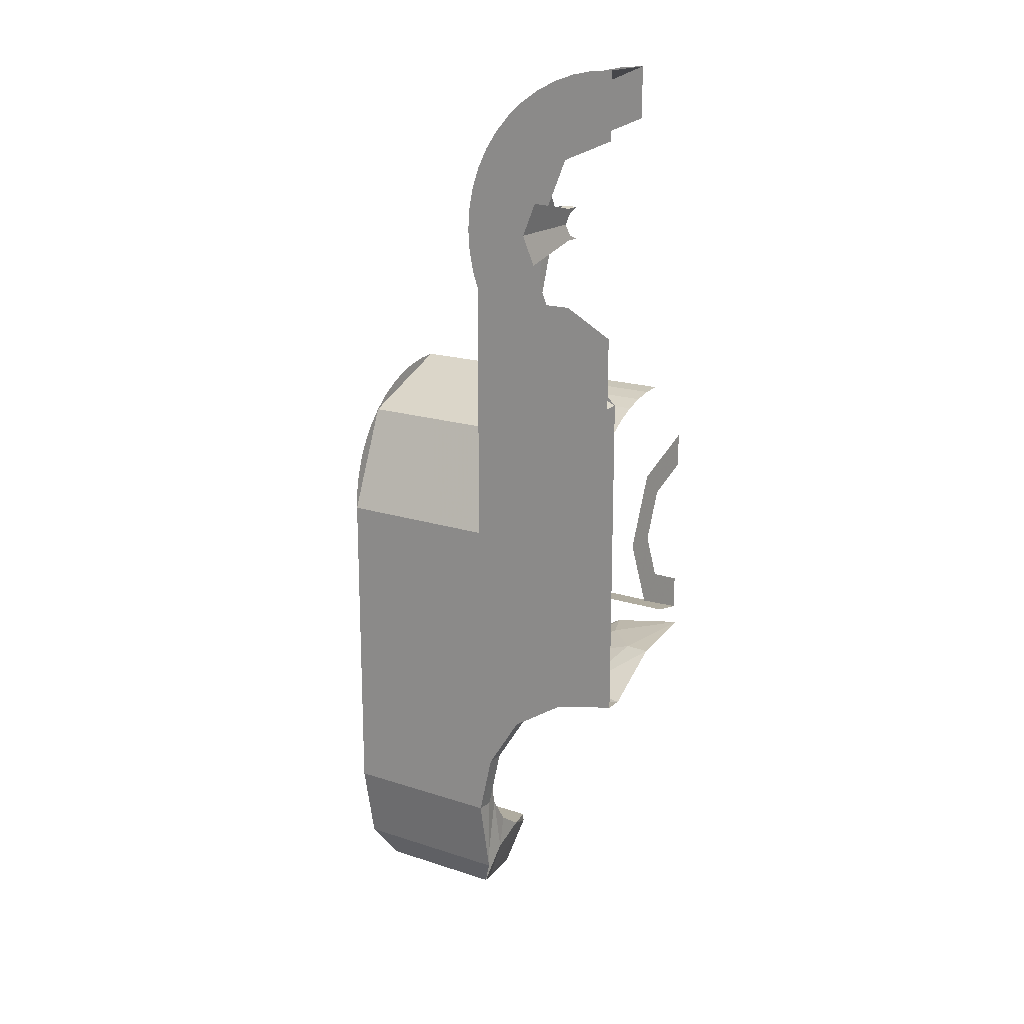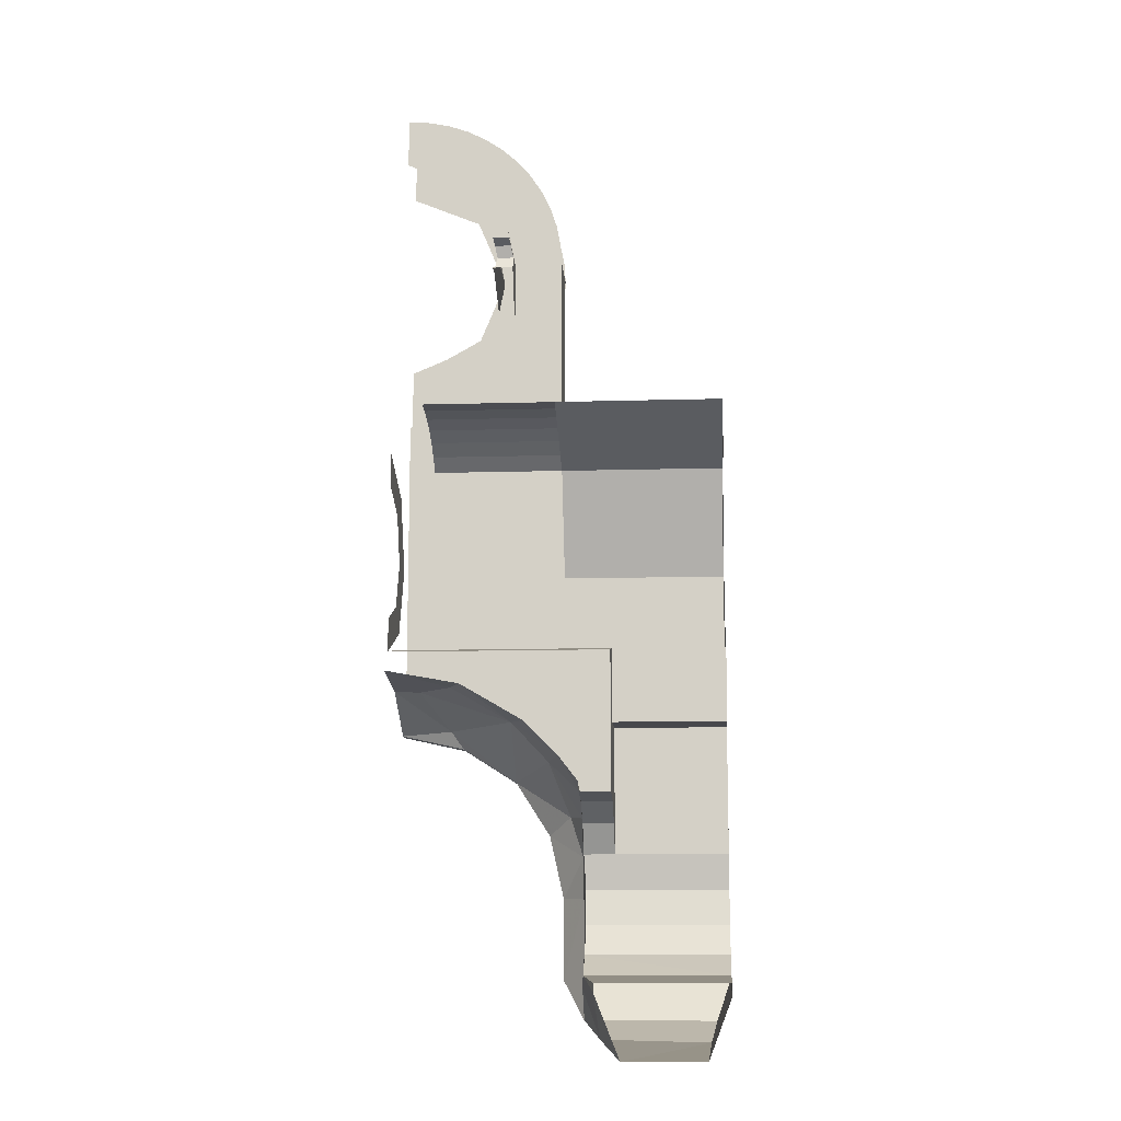
<metadata>
{"format":"obj","ext":"obj","renderer":"f3d","projection":"perspective","resolution":1024,"background":"white","views":[{"elev":18.0,"azim":-147.4,"up":"+Z"},{"elev":-11.6,"azim":4.0,"up":"+Z"}]}
</metadata>
<code>
v 1 0.45 0
v 1 0.4461 0.05872
v 1 0.2974 0.03915
v 1 0.3 0
v 1 0.4461 0.05872
v 1 0.4347 0.1165
v 1 0.2898 0.07764
v 1 0.2974 0.03915
v 1 0.4347 0.1165
v 1 0.4158 0.1722
v 1 0.2772 0.1148
v 1 0.2898 0.07764
v 1 0.4158 0.1722
v 1 0.3897 0.225
v 1 0.2598 0.15
v 1 0.2772 0.1148
v 1 0.3897 0.225
v 1 0.357 0.274
v 1 0.238 0.1826
v 1 0.2598 0.15
v 1 0.357 0.274
v 1 0.3182 0.3182
v 1 0.2121 0.2121
v 1 0.238 0.1826
v 1 0.3182 0.3182
v 1 0.274 0.357
v 1 0.1826 0.238
v 1 0.2121 0.2121
v 1 0.274 0.357
v 1 0.225 0.3897
v 1 0.15 0.2598
v 1 0.1826 0.238
v 1 0.225 0.3897
v 1 0.1722 0.4158
v 1 0.1148 0.2772
v 1 0.15 0.2598
v 1 0.1722 0.4158
v 1 0.1165 0.4347
v 1 0.07764 0.2898
v 1 0.1148 0.2772
v 1 0.1165 0.4347
v 1 0.05872 0.4461
v 1 0.03915 0.2974
v 1 0.07764 0.2898
v 1 0.05872 0.4461
v 1 0 0.45
v 1 0 0.3
v 1 0.03915 0.2974
v 0.3535 0.5 1.354
v 0.5 0.5 1
v 0.5 0.3182 1
v 0.3535 0.3182 1.354
v 0 0.5 1.5
v 0.3535 0.5 1.354
v 0.3535 0.3182 1.354
v 0 0.3182 1.5
v 0.3 0.5 1.3
v 0.2121 0.5 1.212
v 0.3 0.5 1
v 0.3 0.5 1.3
v 0 0.5 1.3
v 0.2121 0.5 1.212
v 0.3535 0.5 1.354
v 0.5 0.5 1
v 0.4957 0.5 1.065
v 0.3967 0.5 1.304
v 0.3967 0.5 1.304
v 0.4957 0.5 1.065
v 0.4829 0.5 1.129
v 0.433 0.5 1.25
v 0.433 0.5 1.25
v 0.4829 0.5 1.129
v 0.462 0.5 1.191
v 0.3535 0.5 1.354
v 0 0.5 1.5
v 0.06525 0.5 1.496
v 0.3044 0.5 1.397
v 0.3044 0.5 1.397
v 0.06525 0.5 1.496
v 0.1294 0.5 1.483
v 0.25 0.5 1.433
v 0.25 0.5 1.433
v 0.1294 0.5 1.483
v 0.1913 0.5 1.462
v 0.3535 0.5 1.354
v 0.3 0.5 1.3
v 0 0.5 1.3
v 0 0.5 1.5
v 0.3 0.5 1.3
v 0.3535 0.5 1.354
v 0.5 0.5 1
v 0.3 0.5 1
v 1 0.3182 0.3182
v 1 0.45 0
v 0.5 0.45 0
v 0.5 0.3182 0.3182
v 1 0 0.45
v 1 0.3182 0.3182
v 0.5 0.3182 0.3182
v 0.5 0 0.45
v 0.1 0.05872 0.4461
v 0.5 0.05872 0.4461
v 0.5 0 0.45
v 0.1 0 0.45
v 0.1 0.1165 0.4347
v 0.5 0.1165 0.4347
v 0.5 0.05872 0.4461
v 0.1 0.05872 0.4461
v 0.1 0.1722 0.4158
v 0.5 0.1722 0.4158
v 0.5 0.1165 0.4347
v 0.1 0.1165 0.4347
v 0.1 0.225 0.3897
v 0.5 0.225 0.3897
v 0.5 0.1722 0.4158
v 0.1 0.1722 0.4158
v 0.1 0.274 0.357
v 0.5 0.274 0.357
v 0.5 0.225 0.3897
v 0.1 0.225 0.3897
v 0.1 0.3182 0.3182
v 0.5 0.3182 0.3182
v 0.5 0.274 0.357
v 0.1 0.274 0.357
v 1 0.3 -0.3
v 1 0.2974 -0.03915
v 1 0.3 0
v 1 0.3 -0.3
v 1 0.2898 -0.07764
v 1 0.2974 -0.03915
v 1 0.3 -0.3
v 1 0.2772 -0.1148
v 1 0.2898 -0.07764
v 1 0.3 -0.3
v 1 0.2598 -0.15
v 1 0.2772 -0.1148
v 1 0.3 -0.3
v 1 0.238 -0.1826
v 1 0.2598 -0.15
v 1 0.3 -0.3
v 1 0.2121 -0.2121
v 1 0.238 -0.1826
v 1 0.3 -0.3
v 1 0.1826 -0.238
v 1 0.2121 -0.2121
v 1 0.3 -0.3
v 1 0.15 -0.2598
v 1 0.1826 -0.238
v 1 0.3 -0.3
v 1 0.1148 -0.2772
v 1 0.15 -0.2598
v 0.01 0 0.3
v 0.01 0.2121 0.2121
v 0.01 0.1414 0.1414
v 0.01 0 0.2
v 0.01 0.2121 0.2121
v 0.01 0.3 0
v 0.01 0.2 0
v 0.01 0.1414 0.1414
v 0.01 0.3 0
v 0.01 0.2121 -0.2121
v 0.01 0.1414 -0.1414
v 0.01 0.2 0
v 0.01 0.2121 -0.2121
v 0.01 0 -0.3
v 0.01 0 -0.2
v 0.01 0.1414 -0.1414
v 0.3 0.5 1
v 0.2801 0.5 0.9
v 0.29 0.25 0.95
v 0.3 0.25 1
v 0.2801 0.5 1.1
v 0.3 0.5 1
v 0.3 0.25 1
v 0.29 0.25 1.05
v 0.293 0.2354 1.035
v 0.3 0.25 1
v 0.35 0.25 1
v 0.343 0.2354 1.035
v 0.29 0.2 1.05
v 0.293 0.2354 1.035
v 0.343 0.2354 1.035
v 0.3401 0.2 1.05
v 0.3401 0.25 1.05
v 0.343 0.2354 1.035
v 0.35 0.25 1
v 0.3401 0.25 1.05
v 0.3401 0.2 1.05
v 0.343 0.2354 1.035
v 0.29 0.25 1.05
v 0.293 0.2354 1.035
v 0.3 0.25 1
v 0.29 0.25 1.05
v 0.29 0.2 1.05
v 0.293 0.2354 1.035
v 0.29 0.25 0.95
v 0.293 0.2354 0.9646
v 0.3 0.25 1
v 0.29 0.25 0.95
v 0.29 0.2 0.95
v 0.293 0.2354 0.9646
v 0.3234 0.3182 1.134
v 0.3401 0.25 1.05
v 0.35 0.25 1
v 0.35 0.3182 1
v 0.35 0.3182 1.35
v 0.2475 0.3182 1.247
v 0.35 0.3182 1
v 0.35 0.3182 1.35
v 0 0.3182 1.35
v 0.2475 0.3182 1.247
v 0.3535 0.3182 1.354
v 0.5 0.3182 1
v 0.4957 0.3182 1.065
v 0.3967 0.3182 1.304
v 0.3967 0.3182 1.304
v 0.4957 0.3182 1.065
v 0.4829 0.3182 1.129
v 0.433 0.3182 1.25
v 0.433 0.3182 1.25
v 0.4829 0.3182 1.129
v 0.462 0.3182 1.191
v 0.3535 0.3182 1.354
v 0 0.3182 1.5
v 0.06525 0.3182 1.496
v 0.3044 0.3182 1.397
v 0.3044 0.3182 1.397
v 0.06525 0.3182 1.496
v 0.1294 0.3182 1.483
v 0.25 0.3182 1.433
v 0.25 0.3182 1.433
v 0.1294 0.3182 1.483
v 0.1913 0.3182 1.462
v 0.35 0.3182 1.35
v 0.3535 0.3182 1.354
v 0 0.3182 1.5
v 0 0.3182 1.35
v 0.3535 0.3182 1.354
v 0.35 0.3182 1.35
v 0.35 0.3182 1
v 0.5 0.3182 1
v 0.35 0.25 0.95
v 0.35 0.2354 0.9646
v 0.35 0.25 1
v 0.35 0.25 0.95
v 0.35 0.2 0.95
v 0.35 0.2354 0.9646
v 0.35 0.3182 1
v 0.35 0.25 1
v 0.35 0.25 0.95
v 0.35 0.3182 0.7525
v 0.5 0.3182 1
v 0.35 0.3182 1
v 0.35 0.3182 0.7525
v 0.5 0.3182 0.3182
v 0.5 0.3182 0.3182
v 0.35 0.3182 0.7525
v 0.2475 0.3182 0.7525
v 0.1 0.3182 0.3182
v 0.1 0.3182 0.6699
v 0.1 0.3182 0.3182
v 0.2475 0.3182 0.7525
v 0.3535 0.5 0.6464
v 0.5 0.5 1
v 0.5 0.45 1
v 0.3535 0.45 0.6464
v 0 0.5 0.5
v 0.3535 0.5 0.6464
v 0.3535 0.45 0.6464
v 0 0.45 0.5
v 0.3 0.5 0.7
v 0.2121 0.5 0.7879
v 0.3 0.5 1
v 0.3 0.5 0.7
v 0 0.5 0.7
v 0.2121 0.5 0.7879
v 0.3535 0.5 0.6464
v 0.5 0.5 1
v 0.4957 0.5 0.9347
v 0.3967 0.5 0.6956
v 0.3967 0.5 0.6956
v 0.4957 0.5 0.9347
v 0.4829 0.5 0.8706
v 0.433 0.5 0.75
v 0.433 0.5 0.75
v 0.4829 0.5 0.8706
v 0.462 0.5 0.8086
v 0.3535 0.5 0.6464
v 0 0.5 0.5
v 0.06525 0.5 0.5043
v 0.3044 0.5 0.6033
v 0.3044 0.5 0.6033
v 0.06525 0.5 0.5043
v 0.1294 0.5 0.5171
v 0.25 0.5 0.567
v 0.25 0.5 0.567
v 0.1294 0.5 0.5171
v 0.1913 0.5 0.5381
v 0.3 0.5 0.7
v 0.3 0.5 1
v 0.5 0.5 1
v 0.3535 0.5 0.6464
v 0.3 0.5 0.7
v 0.3535 0.5 0.6464
v 0 0.5 0.5
v 0 0.5 0.7
v 0.3 0.2354 0.9646
v 0.3 0.25 1
v 0.35 0.25 1
v 0.35 0.2354 0.9646
v 0.3 0.2 0.95
v 0.3 0.2354 0.9646
v 0.35 0.2354 0.9646
v 0.35 0.2 0.95
v 0.293 0.2354 0.9646
v 0.3 0.2354 0.9646
v 0.3 0.25 1
v 0.293 0.2354 0.9646
v 0.29 0.2 0.95
v 0.3 0.2 0.95
v 0.3 0.2354 0.9646
v 0.5 0.45 1
v 0.5 0.3182 1
v 0.5 0.3182 0.3182
v 0.5 0.45 0
v 0 0.45 0.5
v 0.5 0.45 1
v 0.5 0.45 0
v 1 0.1 -0.5
v 1 0.1 -0.2801
v 0.6625 0.1 -0.2801
v 0.6625 0.1 -0.5
v 0 0.3955 -0.5028
v 0 0.45 -0.5028
v 0.19 0.45 -0.5449
v 0.19 0.3955 -0.5449
v 0.19 0.3955 -0.5449
v 0.19 0.45 -0.5449
v 0.3535 0.45 -0.6492
v 0.3535 0.3955 -0.6492
v 0.3535 0.3955 -0.6492
v 0.3535 0.45 -0.6492
v 0.4579 0.45 -0.8128
v 0.4579 0.3955 -0.8128
v 0.4579 0.45 -0.8128
v 0.3535 0.45 -0.6492
v 1 0.45 -0.5027
v 1 0.45 -0.5027
v 1 0.45 -1
v 0.5 0.45 -1
v 0.4579 0.45 -0.8128
v 0.4579 0.3955 -0.8128
v 0.4579 0.45 -0.8128
v 0.5 0.45 -1
v 0.5 0.3955 -1.003
v 1 0.2495 -0.8767
v 1 0.27 -0.98
v 1 0.45 -1
v 1 0.45 -0.5027
v 1 0.2495 -0.8767
v 1 0.45 -0.5027
v 1 0.2495 -0.5
v 0.6625 0.2495 -0.5
v 0.6625 0.1 -0.5
v 0.6625 0 -0.7116
v 0.6625 0.1033 -0.7305
v 0.6625 0 -0.7116
v 0.6625 0.1 -0.5
v 0.6625 0.1 -0.2801
v 0.6625 0 -0.3
v 0.57 0 -0.7116
v 0.5665 0 -0.6803
v 0.5665 0.1197 -0.7041
v 0.57 0.1033 -0.7305
v 1 0.2495 -0.5
v 0.6625 0.2495 -0.5
v 0.6625 0.2495 -0.8767
v 1 0.2495 -0.8767
v 1 0.27 -0.98
v 1 0.2495 -0.8767
v 0.6625 0.2495 -0.8767
v 0.575 0.27 -0.98
v 0.6625 0.1909 -0.7891
v 0.6625 0.2495 -0.8767
v 0.6625 0.2495 -0.5
v 0.6625 0.1033 -0.7305
v 0.6625 0.1909 -0.7891
v 0.6625 0.2495 -0.5
v 0.57 0.1909 -0.7891
v 0.57 0.2495 -0.8767
v 0.6625 0.2495 -0.8767
v 0.6625 0.1909 -0.7891
v 0.57 0.1033 -0.7305
v 0.57 0.1909 -0.7891
v 0.6625 0.1909 -0.7891
v 0.6625 0.1033 -0.7305
v 0.57 0.2495 -0.8767
v 0.575 0.27 -0.98
v 0.6625 0.2495 -0.8767
v 0.9589 0.3199 -1.36
v 1 0.3998 -1.245
v 1 0 -1.287
v 0.941 0.2021 -1.419
v 1 0 -1.287
v 0.9311 0 -1.465
v 0.941 0.2021 -1.419
v 1 0 -1.287
v 1 0.3998 -1.245
v 1 0.1033 -1.229
v 1 0 -1.25
v 0.575 0.1042 -1.23
v 0.61 0 -1.25
v 1 0 -1.25
v 1 0.1033 -1.229
v 0.575 0.1905 -1.171
v 0.575 0.1042 -1.23
v 1 0.1033 -1.229
v 1 0.1909 -1.171
v 1 0.1909 -1.171
v 1 0.2495 -1.083
v 0.575 0.2495 -1.083
v 0.575 0.1905 -1.171
v 1 0.45 -1
v 1 0.3998 -1.245
v 0.5 0.3998 -1.245
v 0.5 0.45 -1
v 0.57 0 -0.7116
v 0.57 0.1033 -0.7305
v 0.6625 0.1033 -0.7305
v 0.6625 0 -0.7116
v 0.6089 0 -1.275
v 0.575 0.1042 -1.23
v 0.5663 0.2255 -1.266
v 0.6175 0.2167 -1.411
v 0.6089 0 -1.275
v 0.61 0 -1.25
v 0.575 0.1042 -1.23
v 0.575 0.1905 -1.171
v 0.575 0.2495 -1.083
v 0.5663 0.2255 -1.266
v 0.575 0.1042 -1.23
v 0.575 0.1905 -1.171
v 0.5663 0.2255 -1.266
v 0.575 0.2495 -1.083
v 0.5663 0.3199 -1.36
v 0.5663 0.2255 -1.266
v 0.575 0.27 -0.98
v 0.5663 0.3125 -1.003
v 0.575 0.2495 -1.083
v 0.5663 0.3199 -1.36
v 0.575 0.2495 -1.083
v 0.5663 0.3125 -1.003
v 0.5663 0.3125 -1.003
v 0.575 0.27 -0.98
v 0.5663 0.2887 -0.8832
v 0.57 0.1909 -0.7891
v 0.5665 0.221 -0.7719
v 0.5663 0.2887 -0.8832
v 0.57 0.2495 -0.8767
v 0.5663 0.2887 -0.8832
v 0.575 0.27 -0.98
v 0.57 0.2495 -0.8767
v 0.5665 0.1197 -0.7041
v 0.5665 0.221 -0.7719
v 0.57 0.1909 -0.7891
v 0.57 0.1033 -0.7305
v 0.6845 0 -1.465
v 0.6089 0 -1.275
v 0.6175 0.2167 -1.411
v 0.6175 0.2167 -1.411
v 0.5663 0.2255 -1.266
v 0.5663 0.3199 -1.36
v 0.6175 0.2167 -1.411
v 0.941 0.2021 -1.419
v 0.6845 0 -1.465
v 0.9311 0 -1.465
v 0.6845 0 -1.465
v 0.941 0.2021 -1.419
v 0.5663 0.3199 -1.36
v 0.5 0.3998 -1.245
v 1 0.3998 -1.245
v 0.9589 0.3199 -1.36
v 0.941 0.2021 -1.419
v 0.6175 0.2167 -1.411
v 0.5663 0.3199 -1.36
v 0.9589 0.3199 -1.36
v 0.5 0.3955 -1.003
v 0.5 0.45 -1
v 0.5 0.3998 -1.245
v 0.5 0.3998 -1.245
v 0.5663 0.3199 -1.36
v 0.5663 0.3125 -1.003
v 0.5 0.3955 -1.003
v 0.1835 0.09025 -0.3949
v 0.2193 0 -0.3949
v 0 0 -0.3553
v 0.2193 0 -0.3949
v 0.1835 0.09025 -0.3949
v 0.3533 0.2114 -0.4844
v 0.3533 0.2114 -0.4844
v 0.4076 0 -0.5044
v 0.2193 0 -0.3949
v 0.1558 0.3641 -0.4945
v 0.3533 0.2114 -0.4844
v 0.07945 0.1918 -0.3949
v 0.1835 0.09025 -0.3949
v 0.07945 0.1918 -0.3949
v 0.3533 0.2114 -0.4844
v 0.19 0.3955 -0.5449
v 0.1558 0.3641 -0.4945
v 0 0.3955 -0.5028
v 0.5083 0 -0.6052
v 0.4076 0 -0.5044
v 0.3533 0.2114 -0.4844
v 0.3533 0.2114 -0.4844
v 0.4667 0.2149 -0.6052
v 0.5083 0 -0.6052
v 0.4667 0.2149 -0.6052
v 0.3533 0.2114 -0.4844
v 0.3535 0.3955 -0.6492
v 0.3535 0.3955 -0.6492
v 0.3533 0.2114 -0.4844
v 0.1558 0.3641 -0.4945
v 0.19 0.3955 -0.5449
v 0 0.3955 -0.5028
v 0.1558 0.3641 -0.4945
v 0 0.2087 -0.3896
v 0 0.2087 -0.3896
v 0.1558 0.3641 -0.4945
v 0.07945 0.1918 -0.3949
v 0.3535 0.3955 -0.6492
v 0.4579 0.3955 -0.8128
v 0.5278 0.2989 -0.7634
v 0.5278 0.2989 -0.7634
v 0.4667 0.2149 -0.6052
v 0.3535 0.3955 -0.6492
v 0.4667 0.2149 -0.6052
v 0.5278 0.2989 -0.7634
v 0.5665 0.221 -0.7719
v 0.4667 0.2149 -0.6052
v 0.5665 0.1197 -0.7041
v 0.5083 0 -0.6052
v 0.5665 0.1197 -0.7041
v 0.5665 0 -0.6803
v 0.5083 0 -0.6052
v 0.4579 0.3955 -0.8128
v 0.5 0.3955 -1.003
v 0.5663 0.2887 -0.8832
v 0.5 0.3955 -1.003
v 0.5663 0.3125 -1.003
v 0.5663 0.2887 -0.8832
v 0.5665 0.221 -0.7719
v 0.5665 0.1197 -0.7041
v 0.4667 0.2149 -0.6052
v 0.5665 0.221 -0.7719
v 0.5278 0.2989 -0.7634
v 0.5663 0.2887 -0.8832
v 0.5663 0.2887 -0.8832
v 0.5278 0.2989 -0.7634
v 0.4579 0.3955 -0.8128
v 0 0 -0.3553
v 0.07945 0.1918 -0.3949
v 0.1835 0.09025 -0.3949
v 0.07945 0.1918 -0.3949
v 0 0 -0.3553
v 0 0.2087 -0.3896
v 1 0.1909 -1.171
v 1 0.1033 -1.229
v 1 0.3998 -1.245
v 1 0.1909 -1.171
v 1 0.3998 -1.245
v 1 0.45 -1
v 1 0.2495 -1.083
v 1 0.2495 -1.083
v 1 0.45 -1
v 1 0.27 -0.98
v 0.575 0.27 -0.98
v 0.575 0.2495 -1.083
v 1 0.2495 -1.083
v 1 0.27 -0.98
v 1 0.1 -0.5
v 0.6625 0.1 -0.5
v 0.6625 0.2495 -0.5
v 1 0.2495 -0.5
v 1 0.45 0
v 1 0.3 0
v 1 0.3 -0.3
v 1 0.45 -0.5027
v 0.009999 0.1 -0.2801
v 0.009999 0 -0.3
v 0.6625 0 -0.3
v 0.6625 0.1 -0.2801
v 1 0.45 -0.5027
v 0.3535 0.45 -0.6492
v 0.5 0.45 0
v 1 0.45 0
v 0.3535 0.45 -0.6492
v 0.19 0.45 -0.5449
v 0.5 0.45 0
v 0.19 0.45 -0.5449
v 0 0.45 -0.5028
v 0 0.45 0.5
v 0.5 0.45 0
v 1 0.1 -0.2801
v 1 0.1 -0.5
v 1 0.2495 -0.5
v 1 0.1148 -0.2772
v 1 0.3 -0.3
v 1 0.1148 -0.2772
v 1 0.2495 -0.5
v 1 0.45 -0.5027
g mesh7419809
f 1 2 3
f 3 4 1
f 5 6 7
f 7 8 5
f 9 10 11
f 11 12 9
f 13 14 15
f 15 16 13
f 17 18 19
f 19 20 17
f 21 22 23
f 23 24 21
f 25 26 27
f 27 28 25
f 29 30 31
f 31 32 29
f 33 34 35
f 35 36 33
f 37 38 39
f 39 40 37
f 41 42 43
f 43 44 41
f 45 46 47
f 47 48 45
g mesh7419813
f 49 51 50
f 51 49 52
f 53 55 54
f 55 53 56
g mesh7419817
f 57 59 58
f 60 62 61
g mesh7419819
f 63 65 64
f 65 63 66
f 67 69 68
f 69 67 70
f 71 73 72
g mesh7419821
f 74 75 76
f 76 77 74
f 78 79 80
f 80 81 78
f 82 83 84
f 85 86 87
f 87 88 85
f 89 90 91
f 91 92 89
g mesh7419823
f 93 94 95
f 95 96 93
f 97 98 99
f 99 100 97
g mesh7419825
f 101 103 102
f 103 101 104
f 105 107 106
f 107 105 108
f 109 111 110
f 111 109 112
f 113 115 114
f 115 113 116
f 117 119 118
f 119 117 120
f 121 123 122
f 123 121 124
g mesh7419829
f 125 127 126
f 128 130 129
f 131 133 132
f 134 136 135
f 137 139 138
f 140 142 141
f 143 145 144
f 146 148 147
f 149 151 150
g mesh7419831
f 152 154 153
f 154 152 155
f 156 158 157
f 158 156 159
f 160 162 161
f 162 160 163
f 164 166 165
f 166 164 167
f 168 169 170
f 170 171 168
f 172 173 174
f 174 175 172
g mesh7419835
f 176 177 178
f 178 179 176
f 180 181 182
f 182 183 180
g mesh7419839
f 184 185 186
f 187 188 189
g mesh7419841
f 190 192 191
f 193 195 194
g mesh7419843
f 196 197 198
f 199 200 201
f 202 203 204
f 204 205 202
g mesh7419845
f 206 207 208
f 209 210 211
g mesh7419847
f 212 213 214
f 214 215 212
f 216 217 218
f 218 219 216
f 220 221 222
g mesh7419849
f 223 225 224
f 225 223 226
f 227 229 228
f 229 227 230
f 231 233 232
f 234 235 236
f 236 237 234
f 238 239 240
f 240 241 238
g mesh7419851
f 242 244 243
f 245 247 246
f 248 249 250
f 250 251 248
f 252 253 254
f 254 255 252
f 256 257 258
f 258 259 256
f 260 261 262
g mesh7419855
f 263 264 265
f 265 266 263
f 267 268 269
f 269 270 267
g mesh7419859
f 271 272 273
f 274 275 276
g mesh7419861
f 277 278 279
f 279 280 277
f 281 282 283
f 283 284 281
f 285 286 287
g mesh7419863
f 288 290 289
f 290 288 291
f 292 294 293
f 294 292 295
f 296 298 297
f 299 300 301
f 301 302 299
f 303 304 305
f 305 306 303
g mesh7419867
f 307 309 308
f 309 307 310
f 311 313 312
f 313 311 314
g mesh7419869
f 315 316 317
f 318 319 320
f 320 321 318
f 322 323 324
f 324 325 322
f 326 327 328
g mesh7419871
f 329 330 331
f 331 332 329
f 333 334 335
f 335 336 333
f 337 338 339
f 339 340 337
f 341 342 343
f 343 344 341
f 345 346 347
f 348 349 350
f 350 351 348
f 352 353 354
f 354 355 352
f 356 357 358
f 358 359 356
f 360 361 362
f 363 364 365
f 365 366 363
f 367 368 369
f 369 370 367
f 371 372 373
f 373 374 371
g mesh7419873
f 375 376 377
f 377 378 375
f 379 380 381
f 381 382 379
f 383 384 385
f 386 387 388
f 389 390 391
f 391 392 389
f 393 394 395
f 395 396 393
f 397 398 399
f 400 401 402
f 402 403 400
f 404 405 406
f 407 408 409
f 409 410 407
f 411 412 413
f 413 414 411
f 415 416 417
f 417 418 415
f 419 420 421
f 421 422 419
f 423 424 425
f 425 426 423
f 427 428 429
f 429 430 427
f 431 432 433
f 433 434 431
f 435 436 437
f 438 439 440
f 441 442 443
f 444 445 446
f 447 448 449
f 450 451 452
f 453 454 455
f 456 457 458
f 458 459 456
f 460 461 462
f 463 464 465
f 465 466 463
f 467 468 469
f 470 471 472
f 473 474 475
f 476 477 478
f 479 480 481
f 481 482 479
f 483 484 485
f 485 486 483
f 487 488 489
f 490 491 492
f 492 493 490
f 494 495 496
f 497 498 499
f 500 501 502
f 503 504 505
f 506 507 508
f 509 510 511
f 512 513 514
f 515 516 517
f 518 519 520
f 521 522 523
f 523 524 521
f 525 526 527
f 528 529 530
f 531 532 533
f 534 535 536
f 537 538 539
f 540 541 542
f 543 544 545
f 546 547 548
f 549 550 551
f 552 553 554
f 555 556 557
f 558 559 560
f 561 562 563
f 564 565 566
f 567 568 569
f 570 571 572
f 572 573 570
f 574 575 576
f 577 578 579
f 579 580 577
g mesh7419875
f 581 582 583
f 583 584 581
f 585 586 587
f 587 588 585
g mesh7419877
f 589 590 591
f 591 592 589
f 593 594 595
f 595 596 593
f 597 598 599
f 600 601 602
f 602 603 600
f 604 605 606
f 606 607 604
f 608 609 610
f 610 611 608

</code>
